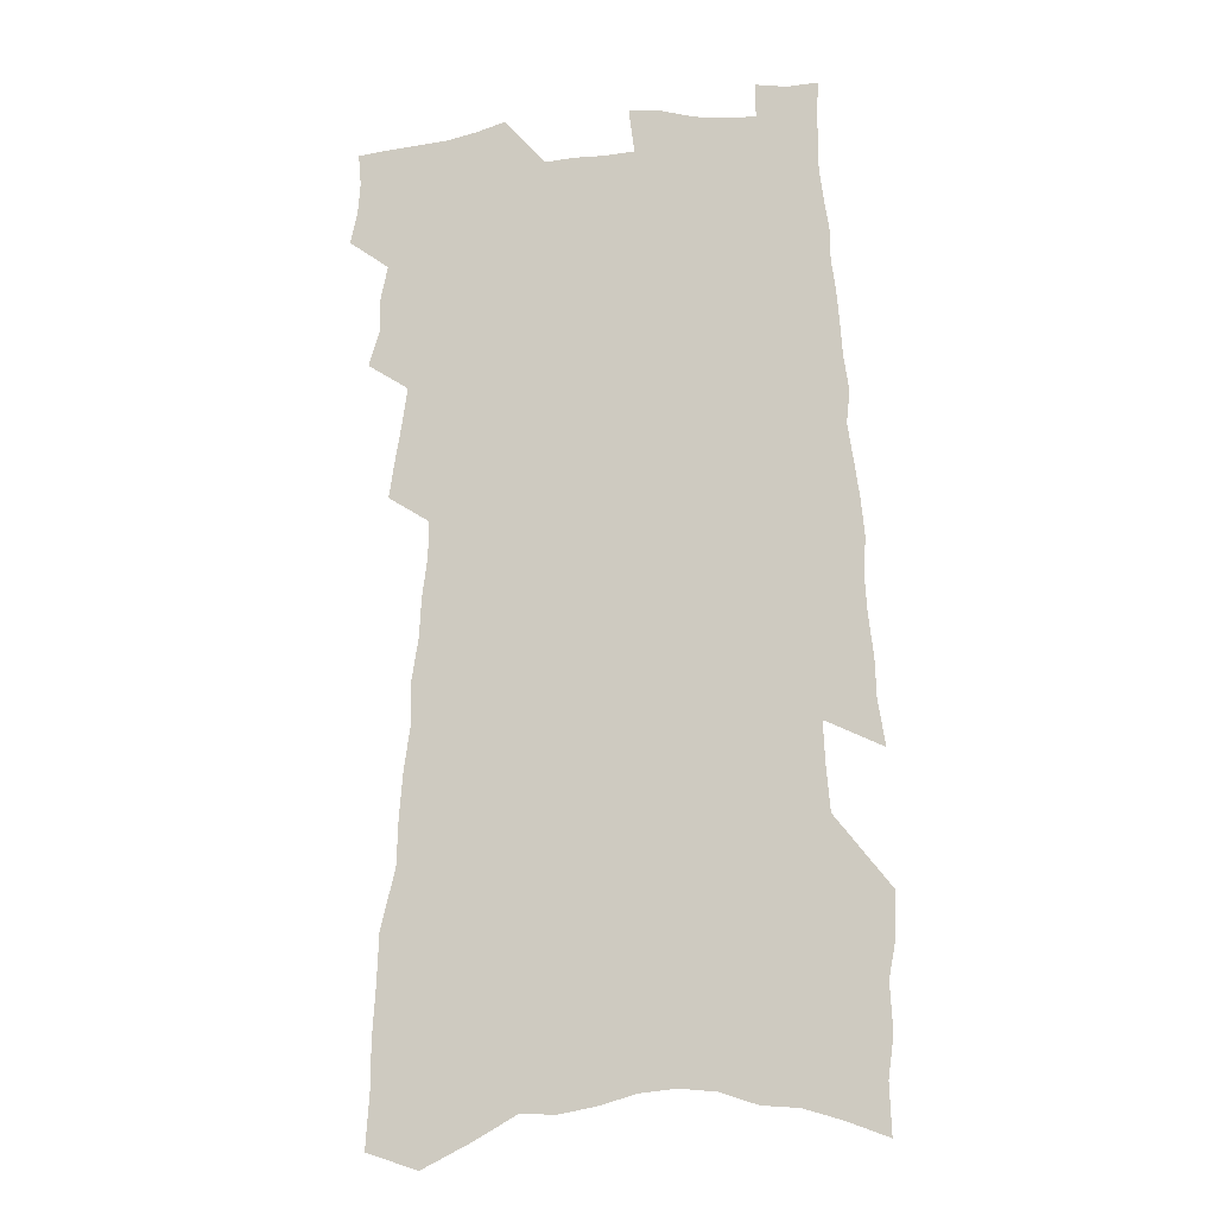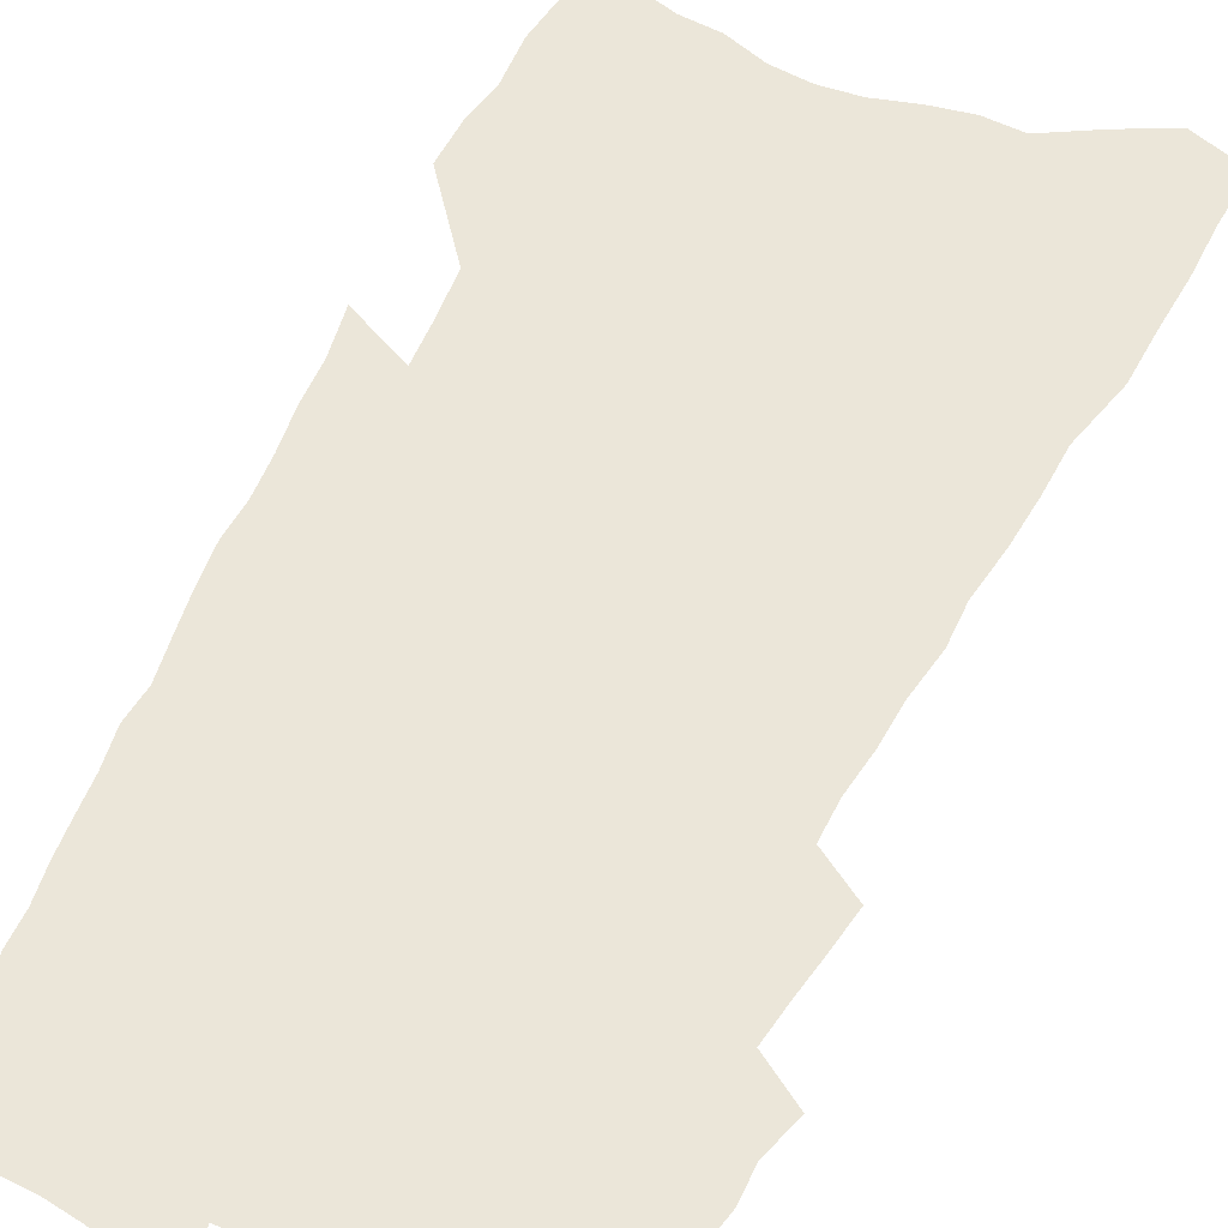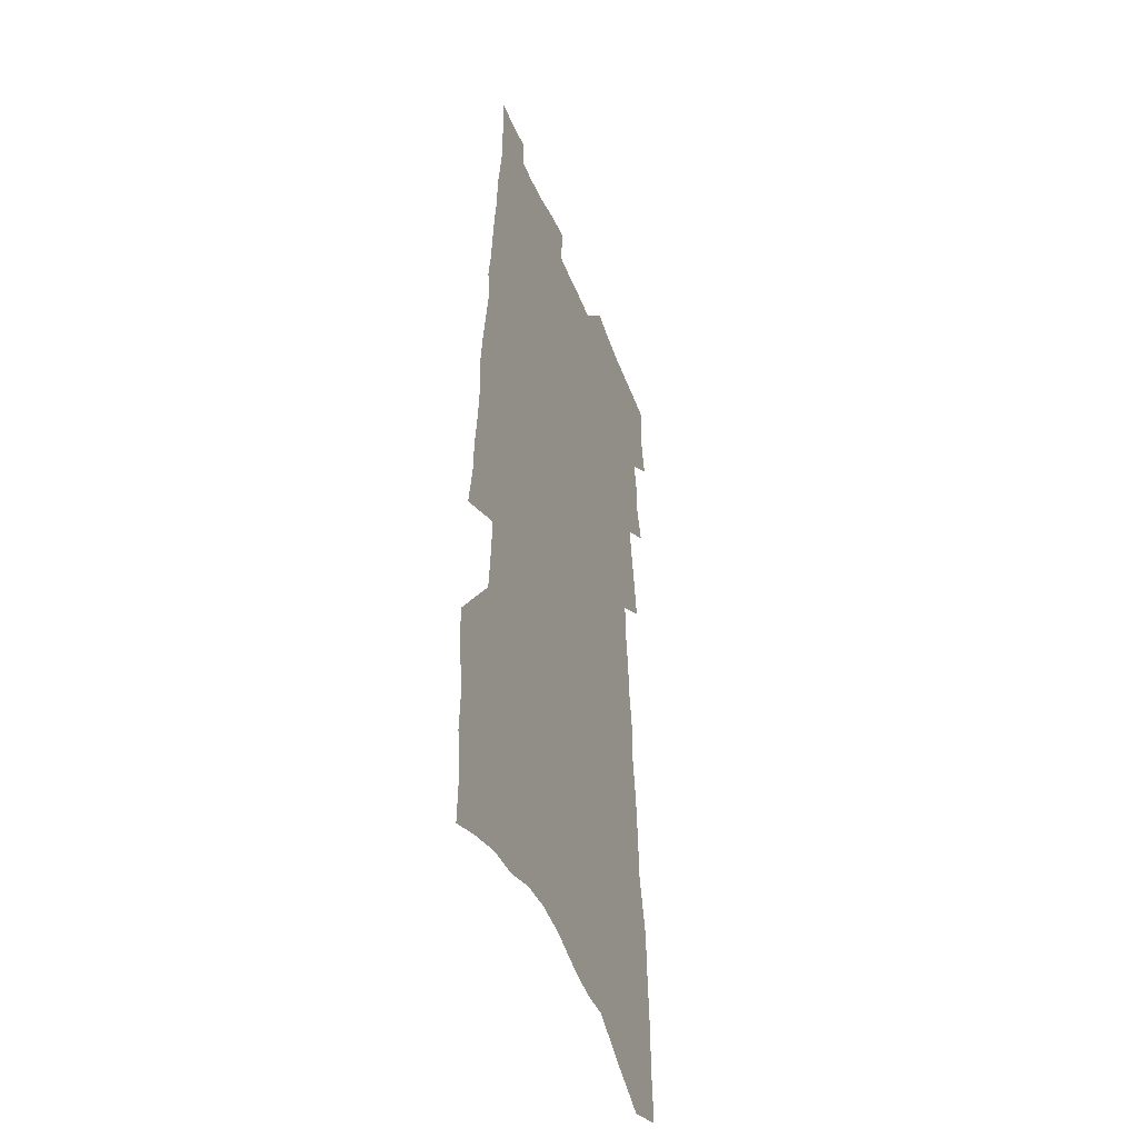
<metadata>
{"format":"obj","ext":"obj","renderer":"f3d","projection":"perspective","resolution":1024,"background":"white","views":[{"elev":-12.5,"azim":12.0,"up":"+Y"},{"elev":56.6,"azim":-154.3,"up":"+Z"},{"elev":-42.5,"azim":110.2,"up":"+Y"}]}
</metadata>
<code>
v 607.4 387.7 0
v 607.4 387.9 0
v 607.4 388.1 0
v 607.4 388.3 0
v 607.5 386.9 0
v 607.6 387.1 0
v 607.6 387.3 0
v 607.6 387.6 0
v 607.7 387.8 0
v 607.7 388 0
v 607.7 388.2 0
v 607.6 388.4 0
v 607.7 386 0
v 607.7 386.3 0
v 607.8 386.5 0
v 607.8 386.7 0
v 607.8 386.9 0
v 607.8 387.2 0
v 607.9 387.4 0
v 607.9 387.6 0
v 607.9 387.8 0
v 607.9 388 0
v 607.9 388.2 0
v 607.8 388.4 0
v 607.6 382 0
v 607.6 382.3 0
v 607.6 382.6 0
v 607.7 383 0
v 607.7 383.3 0
v 607.8 383.7 0
v 607.8 384 0
v 607.8 384.3 0
v 607.9 384.6 0
v 607.9 384.8 0
v 607.9 385.1 0
v 607.9 385.3 0
v 607.9 385.6 0
v 608 385.8 0
v 608 386.1 0
v 608 386.3 0
v 608 386.5 0
v 608.1 386.8 0
v 608.1 387 0
v 608.1 387.2 0
v 608.1 387.4 0
v 608.1 387.6 0
v 608.1 387.8 0
v 608.1 388 0
v 608.1 388.2 0
v 608 388.4 0
v 608 381.9 0
v 608 382.3 0
v 608 382.5 0
v 608 382.9 0
v 608.1 383.2 0
v 608.1 383.5 0
v 608.1 383.8 0
v 608.1 384.1 0
v 608.1 384.4 0
v 608.2 384.7 0
v 608.2 384.9 0
v 608.2 385.2 0
v 608.2 385.4 0
v 608.2 385.7 0
v 608.2 385.9 0
v 608.2 386.1 0
v 608.3 386.4 0
v 608.3 386.6 0
v 608.3 386.8 0
v 608.3 387 0
v 608.3 387.2 0
v 608.3 387.4 0
v 608.3 387.6 0
v 608.3 387.8 0
v 608.3 388 0
v 608.3 388.2 0
v 608.2 388.4 0
v 608.3 382 0
v 608.3 382.4 0
v 608.3 382.7 0
v 608.4 383.1 0
v 608.4 383.4 0
v 608.4 383.7 0
v 608.4 384 0
v 608.4 384.2 0
v 608.4 384.5 0
v 608.4 384.7 0
v 608.4 385 0
v 608.4 385.2 0
v 608.4 385.5 0
v 608.5 385.7 0
v 608.4 385.9 0
v 608.5 386.2 0
v 608.5 386.4 0
v 608.5 386.6 0
v 608.5 386.8 0
v 608.5 387 0
v 608.5 387.2 0
v 608.5 387.4 0
v 608.5 387.6 0
v 608.5 387.8 0
v 608.5 388 0
v 608.5 388.2 0
v 608.4 388.5 0
v 608.6 382.2 0
v 608.6 382.5 0
v 608.6 382.9 0
v 608.6 383.2 0
v 608.6 383.5 0
v 608.6 383.8 0
v 608.6 384 0
v 608.6 384.3 0
v 608.6 384.5 0
v 608.6 384.8 0
v 608.6 385.1 0
v 608.6 385.3 0
v 608.7 385.5 0
v 608.7 385.8 0
v 608.7 386 0
v 608.7 386.2 0
v 608.7 386.4 0
v 608.7 386.6 0
v 608.7 386.8 0
v 608.7 387 0
v 608.7 387.2 0
v 608.7 387.4 0
v 608.7 387.6 0
v 608.7 387.8 0
v 608.7 388 0
v 608.7 388.2 0
v 608.8 382.2 0
v 608.8 382.6 0
v 608.8 383 0
v 608.8 383.2 0
v 608.8 383.5 0
v 608.8 383.8 0
v 608.9 384.1 0
v 608.8 384.3 0
v 608.8 384.6 0
v 608.9 384.8 0
v 608.9 385.1 0
v 608.9 385.3 0
v 608.9 385.6 0
v 608.9 385.8 0
v 608.9 386 0
v 608.9 386.2 0
v 608.9 386.4 0
v 608.9 386.6 0
v 608.9 386.8 0
v 608.9 387 0
v 608.9 387.2 0
v 608.9 387.4 0
v 608.9 387.6 0
v 608.9 387.8 0
v 608.9 388 0
v 608.9 388.2 0
v 609 382.2 0
v 609.1 382.6 0
v 609.1 383 0
v 609.1 383.3 0
v 609.1 383.6 0
v 609.1 383.8 0
v 609.1 384.1 0
v 609.1 384.4 0
v 609.1 384.6 0
v 609.1 384.9 0
v 609.1 385.1 0
v 609.1 385.4 0
v 609.1 385.6 0
v 609.1 385.8 0
v 609.1 386 0
v 609.1 386.2 0
v 609.1 386.4 0
v 609.1 386.7 0
v 609.1 386.8 0
v 609.1 387 0
v 609.1 387.2 0
v 609.1 387.4 0
v 609.1 387.6 0
v 609.1 387.8 0
v 609.1 388 0
v 609.1 388.2 0
v 609.3 382.3 0
v 609.3 382.7 0
v 609.3 383 0
v 609.3 383.3 0
v 609.3 383.6 0
v 609.3 383.8 0
v 609.3 384.1 0
v 609.3 384.4 0
v 609.3 384.6 0
v 609.3 384.9 0
v 609.3 385.2 0
v 609.3 385.4 0
v 609.3 385.6 0
v 609.3 385.8 0
v 609.3 386 0
v 609.3 386.2 0
v 609.3 386.5 0
v 609.3 386.7 0
v 609.3 386.8 0
v 609.3 387 0
v 609.3 387.2 0
v 609.3 387.4 0
v 609.3 387.6 0
v 609.3 387.8 0
v 609.3 388 0
v 609.3 388.2 0
v 609.2 388.5 0
v 609.5 382.3 0
v 609.5 382.7 0
v 609.5 383 0
v 609.5 383.3 0
v 609.5 383.6 0
v 609.5 383.9 0
v 609.5 384.1 0
v 609.5 384.4 0
v 609.5 384.6 0
v 609.5 384.9 0
v 609.5 385.1 0
v 609.5 385.4 0
v 609.5 385.6 0
v 609.5 385.8 0
v 609.5 386 0
v 609.5 386.2 0
v 609.5 386.4 0
v 609.5 386.7 0
v 609.5 386.8 0
v 609.5 387 0
v 609.5 387.2 0
v 609.5 387.4 0
v 609.5 387.6 0
v 609.5 387.8 0
v 609.5 388 0
v 609.5 388.2 0
v 609.4 388.5 0
v 609.8 382.3 0
v 609.7 382.7 0
v 609.7 383 0
v 609.7 383.3 0
v 609.7 383.6 0
v 609.7 383.8 0
v 609.7 384.1 0
v 609.7 384.4 0
v 609.7 384.6 0
v 609.7 384.9 0
v 609.7 385.1 0
v 609.7 385.4 0
v 609.7 385.6 0
v 609.7 385.8 0
v 609.7 386 0
v 609.7 386.2 0
v 609.7 386.4 0
v 609.7 386.7 0
v 609.7 386.8 0
v 609.7 387 0
v 609.7 387.2 0
v 609.7 387.4 0
v 609.7 387.6 0
v 609.7 387.8 0
v 609.7 388 0
v 609.7 388.2 0
v 609.7 388.4 0
v 610 382.2 0
v 610 382.6 0
v 610 383 0
v 610 383.2 0
v 610 383.5 0
v 609.9 383.8 0
v 609.9 384.1 0
v 609.9 384.4 0
v 609.9 384.6 0
v 609.9 384.9 0
v 609.9 385.1 0
v 609.9 385.3 0
v 609.9 385.6 0
v 609.9 385.8 0
v 609.9 386 0
v 609.9 386.2 0
v 609.9 386.4 0
v 609.9 386.6 0
v 609.9 386.8 0
v 609.9 387 0
v 609.9 387.2 0
v 609.9 387.4 0
v 609.9 387.6 0
v 609.9 387.8 0
v 609.9 388 0
v 609.9 388.2 0
v 609.9 388.4 0
v 610.2 382.2 0
v 610.2 382.5 0
v 610.2 382.9 0
v 610.2 383.2 0
v 610.2 383.5 0
v 610.2 383.7 0
v 610.2 384 0
v 610.2 384.3 0
v 610.2 384.6 0
v 610.1 384.8 0
v 610.2 385 0
v 610.1 385.3 0
v 610.1 385.5 0
v 610.1 385.8 0
v 610.1 386 0
v 610.1 386.2 0
v 610.1 386.4 0
v 610.1 386.6 0
v 610.1 386.8 0
v 610.1 387 0
v 610.1 387.2 0
v 610.1 387.4 0
v 610.1 387.6 0
v 610.1 387.8 0
v 610.1 388 0
v 610.1 388.2 0
v 610.1 388.4 0
v 610.1 388.6 0
v 610.5 382.2 0
v 610.5 382.5 0
v 610.5 382.8 0
v 610.5 383.1 0
v 610.5 383.4 0
v 610.4 383.7 0
v 610.4 383.9 0
v 610.4 384.2 0
v 610.4 384.5 0
v 610.4 384.7 0
v 610.4 385 0
v 610.4 385.2 0
v 610.4 385.5 0
v 610.3 385.7 0
v 610.4 385.9 0
v 610.3 386.2 0
v 610.3 386.4 0
v 610.3 386.6 0
v 610.3 386.8 0
v 610.3 387 0
v 610.3 387.2 0
v 610.3 387.4 0
v 610.3 387.6 0
v 610.3 387.8 0
v 610.3 388 0
v 610.2 388.2 0
v 610.3 388.4 0
v 610.3 388.6 0
v 610.8 382.1 0
v 610.7 382.4 0
v 610.8 382.6 0
v 610.8 382.9 0
v 610.8 383.2 0
v 610.8 383.5 0
v 610.8 384.3 0
v 610.7 384.6 0
v 610.7 384.9 0
v 610.7 385.1 0
v 610.7 385.4 0
v 610.7 385.6 0
v 610.7 385.8 0
v 610.6 386.1 0
v 610.6 386.3 0
v 610.6 386.5 0
v 610.6 386.7 0
v 610.6 387 0
v 610.5 387.2 0
v 610.5 387.4 0
v 610.5 387.6 0
v 610.5 387.8 0
v 610.5 388 0
v 610.5 388.2 0
v 610.4 388.4 0
v 610.5 388.6 0
f 8 9 1
f 1 9 2
f 9 10 2
f 2 10 3
f 10 11 3
f 3 11 4
f 11 12 4
f 16 17 5
f 5 17 6
f 17 18 6
f 6 18 7
f 18 19 7
f 7 19 8
f 19 20 8
f 8 20 9
f 20 21 9
f 9 21 10
f 21 22 10
f 10 22 11
f 22 23 11
f 11 23 12
f 23 24 12
f 38 39 13
f 13 39 14
f 39 40 14
f 14 40 15
f 40 41 15
f 15 41 16
f 41 42 16
f 16 42 17
f 42 43 17
f 17 43 18
f 43 44 18
f 18 44 19
f 44 45 19
f 19 45 20
f 45 46 20
f 20 46 21
f 46 47 21
f 21 47 22
f 47 48 22
f 22 48 23
f 48 49 23
f 23 49 24
f 49 50 24
f 51 52 25
f 25 52 26
f 52 53 26
f 26 53 27
f 53 54 27
f 27 54 28
f 54 55 28
f 28 55 29
f 55 56 29
f 29 56 30
f 56 57 30
f 30 57 31
f 57 58 31
f 31 58 32
f 58 59 32
f 32 59 33
f 59 60 33
f 33 60 34
f 60 61 34
f 34 61 35
f 61 62 35
f 35 62 36
f 62 63 36
f 36 63 37
f 63 64 37
f 37 64 38
f 64 65 38
f 38 65 39
f 65 66 39
f 39 66 40
f 66 67 40
f 40 67 41
f 67 68 41
f 41 68 42
f 68 69 42
f 42 69 43
f 69 70 43
f 43 70 44
f 70 71 44
f 44 71 45
f 71 72 45
f 45 72 46
f 72 73 46
f 46 73 47
f 73 74 47
f 47 74 48
f 74 75 48
f 48 75 49
f 75 76 49
f 49 76 50
f 76 77 50
f 51 78 52
f 78 79 52
f 52 79 53
f 79 80 53
f 53 80 54
f 80 81 54
f 54 81 55
f 81 82 55
f 55 82 56
f 82 83 56
f 56 83 57
f 83 84 57
f 57 84 58
f 84 85 58
f 58 85 59
f 85 86 59
f 59 86 60
f 86 87 60
f 60 87 61
f 87 88 61
f 61 88 62
f 88 89 62
f 62 89 63
f 89 90 63
f 63 90 64
f 90 91 64
f 64 91 65
f 91 92 65
f 65 92 66
f 92 93 66
f 66 93 67
f 93 94 67
f 67 94 68
f 94 95 68
f 68 95 69
f 95 96 69
f 69 96 70
f 96 97 70
f 70 97 71
f 97 98 71
f 71 98 72
f 98 99 72
f 72 99 73
f 99 100 73
f 73 100 74
f 100 101 74
f 74 101 75
f 101 102 75
f 75 102 76
f 102 103 76
f 76 103 77
f 103 104 77
f 78 105 79
f 105 106 79
f 79 106 80
f 106 107 80
f 80 107 81
f 107 108 81
f 81 108 82
f 108 109 82
f 82 109 83
f 109 110 83
f 83 110 84
f 110 111 84
f 84 111 85
f 111 112 85
f 85 112 86
f 112 113 86
f 86 113 87
f 113 114 87
f 87 114 88
f 114 115 88
f 88 115 89
f 115 116 89
f 89 116 90
f 116 117 90
f 90 117 91
f 117 118 91
f 91 118 92
f 118 119 92
f 92 119 93
f 119 120 93
f 93 120 94
f 120 121 94
f 94 121 95
f 121 122 95
f 95 122 96
f 122 123 96
f 96 123 97
f 123 124 97
f 97 124 98
f 124 125 98
f 98 125 99
f 125 126 99
f 99 126 100
f 126 127 100
f 100 127 101
f 127 128 101
f 101 128 102
f 128 129 102
f 102 129 103
f 129 130 103
f 103 130 104
f 105 131 106
f 131 132 106
f 106 132 107
f 132 133 107
f 107 133 108
f 133 134 108
f 108 134 109
f 134 135 109
f 109 135 110
f 135 136 110
f 110 136 111
f 136 137 111
f 111 137 112
f 137 138 112
f 112 138 113
f 138 139 113
f 113 139 114
f 139 140 114
f 114 140 115
f 140 141 115
f 115 141 116
f 141 142 116
f 116 142 117
f 142 143 117
f 117 143 118
f 143 144 118
f 118 144 119
f 144 145 119
f 119 145 120
f 145 146 120
f 120 146 121
f 146 147 121
f 121 147 122
f 147 148 122
f 122 148 123
f 148 149 123
f 123 149 124
f 149 150 124
f 124 150 125
f 150 151 125
f 125 151 126
f 151 152 126
f 126 152 127
f 152 153 127
f 127 153 128
f 153 154 128
f 128 154 129
f 154 155 129
f 129 155 130
f 155 156 130
f 131 157 132
f 157 158 132
f 132 158 133
f 158 159 133
f 133 159 134
f 159 160 134
f 134 160 135
f 160 161 135
f 135 161 136
f 161 162 136
f 136 162 137
f 162 163 137
f 137 163 138
f 163 164 138
f 138 164 139
f 164 165 139
f 139 165 140
f 165 166 140
f 140 166 141
f 166 167 141
f 141 167 142
f 167 168 142
f 142 168 143
f 168 169 143
f 143 169 144
f 169 170 144
f 144 170 145
f 170 171 145
f 145 171 146
f 171 172 146
f 146 172 147
f 172 173 147
f 147 173 148
f 173 174 148
f 148 174 149
f 174 175 149
f 149 175 150
f 175 176 150
f 150 176 151
f 176 177 151
f 151 177 152
f 177 178 152
f 152 178 153
f 178 179 153
f 153 179 154
f 179 180 154
f 154 180 155
f 180 181 155
f 155 181 156
f 181 182 156
f 157 183 158
f 183 184 158
f 158 184 159
f 184 185 159
f 159 185 160
f 185 186 160
f 160 186 161
f 186 187 161
f 161 187 162
f 187 188 162
f 162 188 163
f 188 189 163
f 163 189 164
f 189 190 164
f 164 190 165
f 190 191 165
f 165 191 166
f 191 192 166
f 166 192 167
f 192 193 167
f 167 193 168
f 193 194 168
f 168 194 169
f 194 195 169
f 169 195 170
f 195 196 170
f 170 196 171
f 196 197 171
f 171 197 172
f 197 198 172
f 172 198 173
f 198 199 173
f 173 199 174
f 199 200 174
f 174 200 175
f 200 201 175
f 175 201 176
f 201 202 176
f 176 202 177
f 202 203 177
f 177 203 178
f 203 204 178
f 178 204 179
f 204 205 179
f 179 205 180
f 205 206 180
f 180 206 181
f 206 207 181
f 181 207 182
f 207 208 182
f 183 210 184
f 210 211 184
f 184 211 185
f 211 212 185
f 185 212 186
f 212 213 186
f 186 213 187
f 213 214 187
f 187 214 188
f 214 215 188
f 188 215 189
f 215 216 189
f 189 216 190
f 216 217 190
f 190 217 191
f 217 218 191
f 191 218 192
f 218 219 192
f 192 219 193
f 219 220 193
f 193 220 194
f 220 221 194
f 194 221 195
f 221 222 195
f 195 222 196
f 222 223 196
f 196 223 197
f 223 224 197
f 197 224 198
f 224 225 198
f 198 225 199
f 225 226 199
f 199 226 200
f 226 227 200
f 200 227 201
f 227 228 201
f 201 228 202
f 228 229 202
f 202 229 203
f 229 230 203
f 203 230 204
f 230 231 204
f 204 231 205
f 231 232 205
f 205 232 206
f 232 233 206
f 206 233 207
f 233 234 207
f 207 234 208
f 234 235 208
f 208 235 209
f 235 236 209
f 210 237 211
f 237 238 211
f 211 238 212
f 238 239 212
f 212 239 213
f 239 240 213
f 213 240 214
f 240 241 214
f 214 241 215
f 241 242 215
f 215 242 216
f 242 243 216
f 216 243 217
f 243 244 217
f 217 244 218
f 244 245 218
f 218 245 219
f 245 246 219
f 219 246 220
f 246 247 220
f 220 247 221
f 247 248 221
f 221 248 222
f 248 249 222
f 222 249 223
f 249 250 223
f 223 250 224
f 250 251 224
f 224 251 225
f 251 252 225
f 225 252 226
f 252 253 226
f 226 253 227
f 253 254 227
f 227 254 228
f 254 255 228
f 228 255 229
f 255 256 229
f 229 256 230
f 256 257 230
f 230 257 231
f 257 258 231
f 231 258 232
f 258 259 232
f 232 259 233
f 259 260 233
f 233 260 234
f 260 261 234
f 234 261 235
f 261 262 235
f 235 262 236
f 262 263 236
f 237 264 238
f 264 265 238
f 238 265 239
f 265 266 239
f 239 266 240
f 266 267 240
f 240 267 241
f 267 268 241
f 241 268 242
f 268 269 242
f 242 269 243
f 269 270 243
f 243 270 244
f 270 271 244
f 244 271 245
f 271 272 245
f 245 272 246
f 272 273 246
f 246 273 247
f 273 274 247
f 247 274 248
f 274 275 248
f 248 275 249
f 275 276 249
f 249 276 250
f 276 277 250
f 250 277 251
f 277 278 251
f 251 278 252
f 278 279 252
f 252 279 253
f 279 280 253
f 253 280 254
f 280 281 254
f 254 281 255
f 281 282 255
f 255 282 256
f 282 283 256
f 256 283 257
f 283 284 257
f 257 284 258
f 284 285 258
f 258 285 259
f 285 286 259
f 259 286 260
f 286 287 260
f 260 287 261
f 287 288 261
f 261 288 262
f 288 289 262
f 262 289 263
f 289 290 263
f 264 291 265
f 291 292 265
f 265 292 266
f 292 293 266
f 266 293 267
f 293 294 267
f 267 294 268
f 294 295 268
f 268 295 269
f 295 296 269
f 269 296 270
f 296 297 270
f 270 297 271
f 297 298 271
f 271 298 272
f 298 299 272
f 272 299 273
f 299 300 273
f 273 300 274
f 300 301 274
f 274 301 275
f 301 302 275
f 275 302 276
f 302 303 276
f 276 303 277
f 303 304 277
f 277 304 278
f 304 305 278
f 278 305 279
f 305 306 279
f 279 306 280
f 306 307 280
f 280 307 281
f 307 308 281
f 281 308 282
f 308 309 282
f 282 309 283
f 309 310 283
f 283 310 284
f 310 311 284
f 284 311 285
f 311 312 285
f 285 312 286
f 312 313 286
f 286 313 287
f 313 314 287
f 287 314 288
f 314 315 288
f 288 315 289
f 315 316 289
f 289 316 290
f 316 317 290
f 291 319 292
f 319 320 292
f 292 320 293
f 320 321 293
f 293 321 294
f 321 322 294
f 294 322 295
f 322 323 295
f 295 323 296
f 323 324 296
f 296 324 297
f 324 325 297
f 297 325 298
f 325 326 298
f 298 326 299
f 326 327 299
f 299 327 300
f 327 328 300
f 300 328 301
f 328 329 301
f 301 329 302
f 329 330 302
f 302 330 303
f 330 331 303
f 303 331 304
f 331 332 304
f 304 332 305
f 332 333 305
f 305 333 306
f 333 334 306
f 306 334 307
f 334 335 307
f 307 335 308
f 335 336 308
f 308 336 309
f 336 337 309
f 309 337 310
f 337 338 310
f 310 338 311
f 338 339 311
f 311 339 312
f 339 340 312
f 312 340 313
f 340 341 313
f 313 341 314
f 341 342 314
f 314 342 315
f 342 343 315
f 315 343 316
f 343 344 316
f 316 344 317
f 344 345 317
f 317 345 318
f 345 346 318
f 319 347 320
f 347 348 320
f 320 348 321
f 348 349 321
f 321 349 322
f 349 350 322
f 322 350 323
f 350 351 323
f 323 351 324
f 351 352 324
f 324 352 325
f 327 353 328
f 353 354 328
f 328 354 329
f 354 355 329
f 329 355 330
f 355 356 330
f 330 356 331
f 356 357 331
f 331 357 332
f 357 358 332
f 332 358 333
f 358 359 333
f 333 359 334
f 359 360 334
f 334 360 335
f 360 361 335
f 335 361 336
f 361 362 336
f 336 362 337
f 362 363 337
f 337 363 338
f 363 364 338
f 338 364 339
f 364 365 339
f 339 365 340
f 365 366 340
f 340 366 341
f 366 367 341
f 341 367 342
f 367 368 342
f 342 368 343
f 368 369 343
f 343 369 344
f 369 370 344
f 344 370 345
f 370 371 345
f 345 371 346
f 371 372 346

</code>
